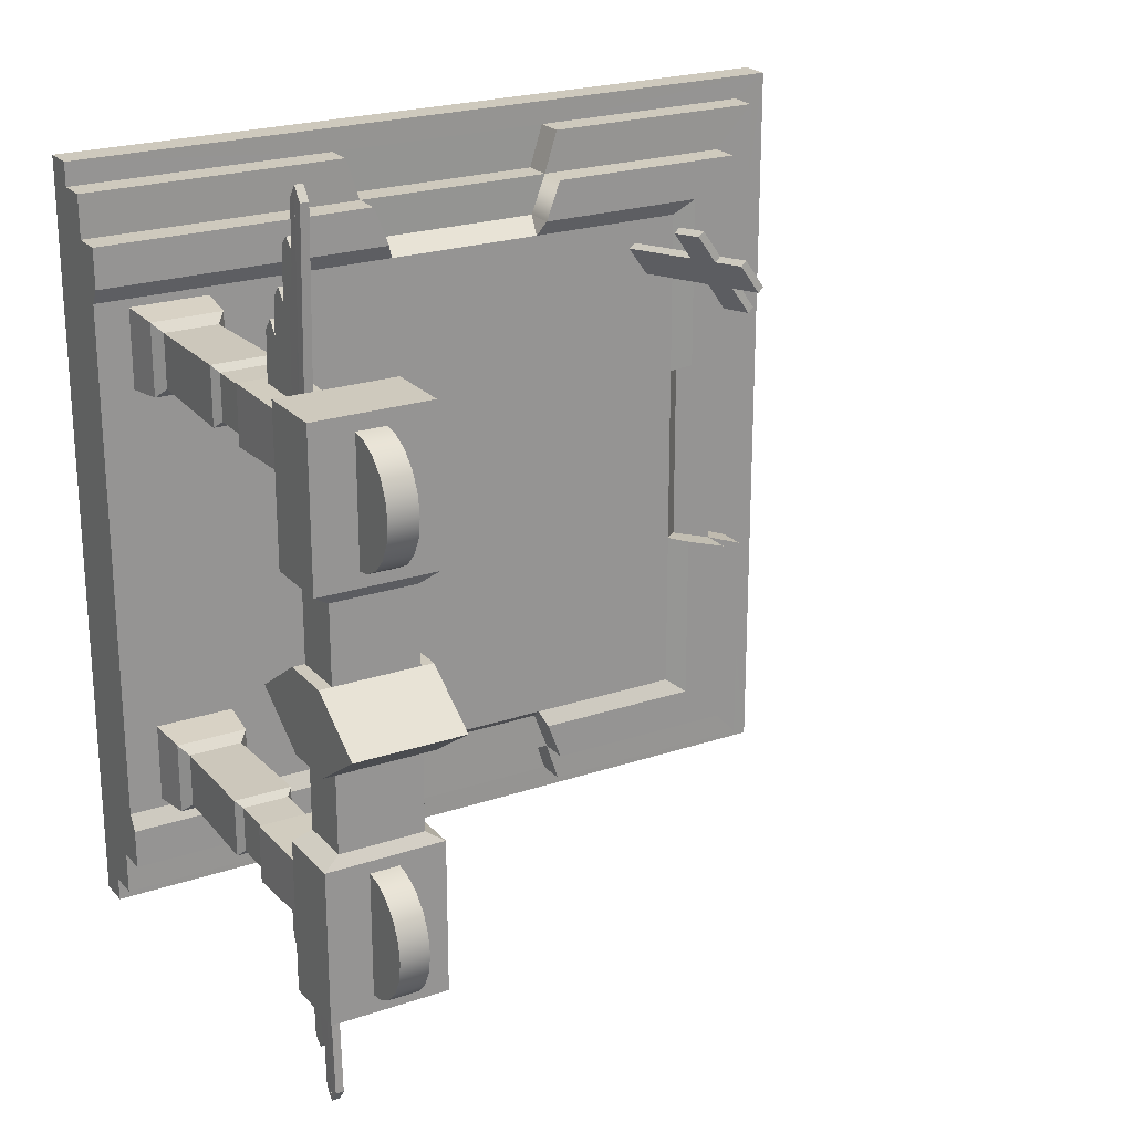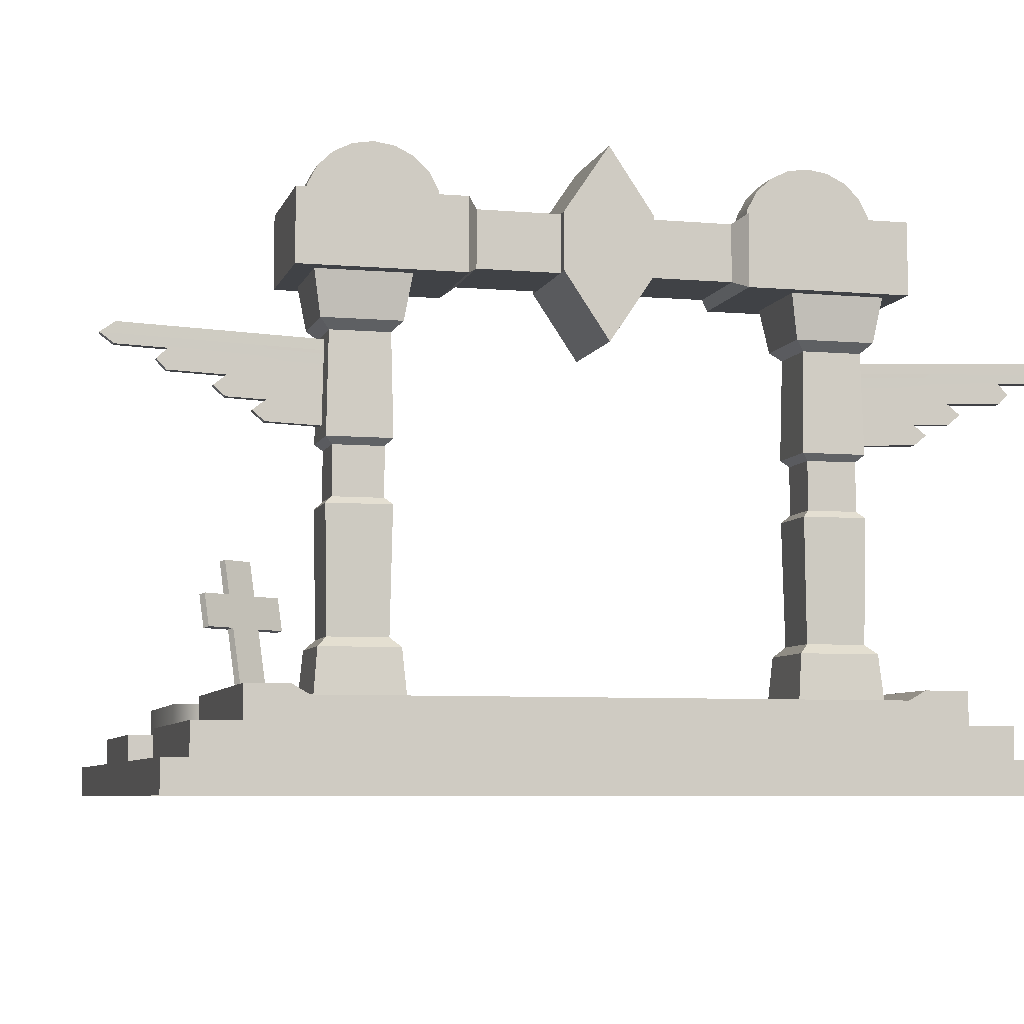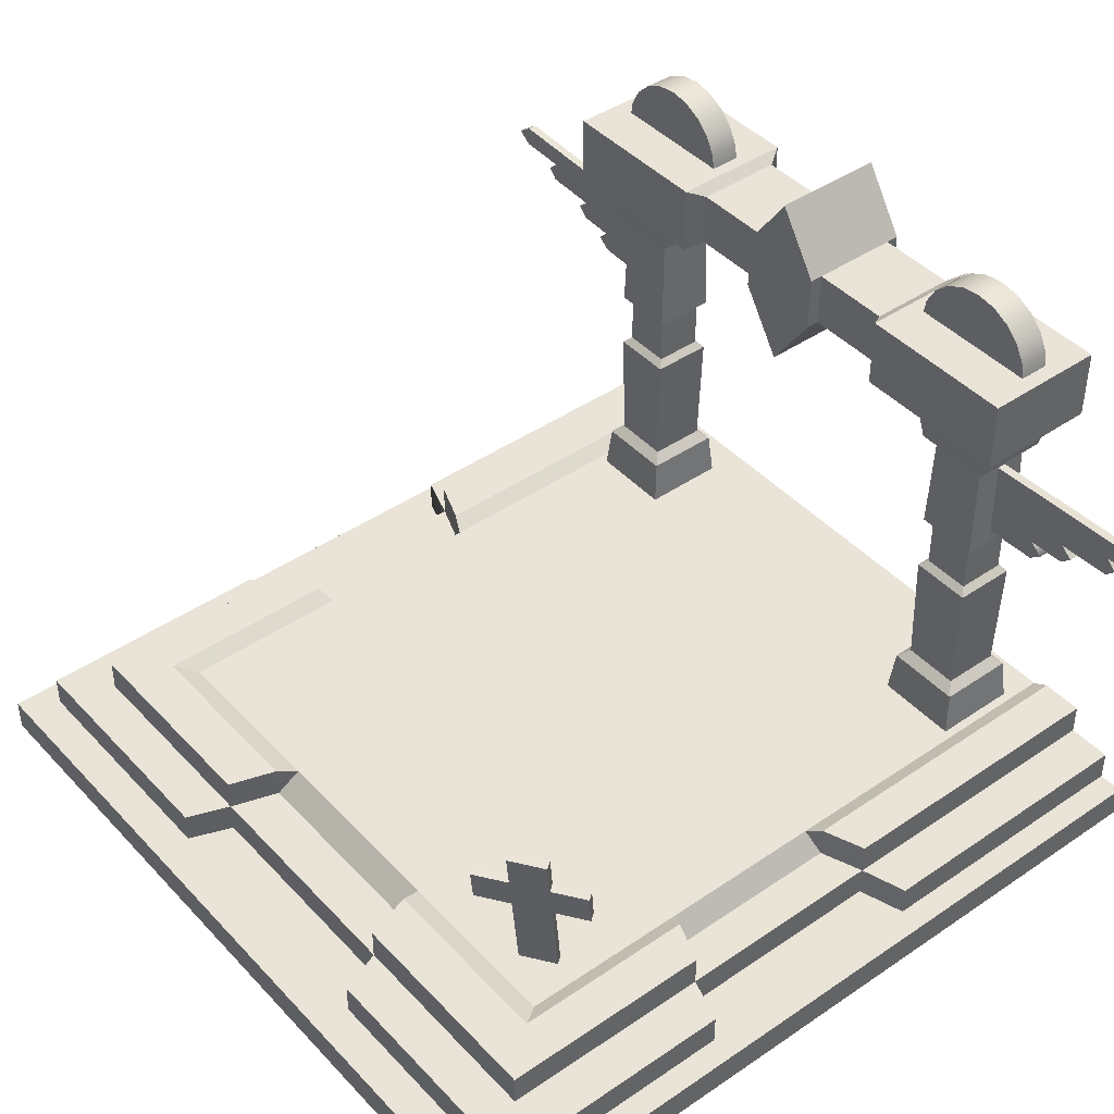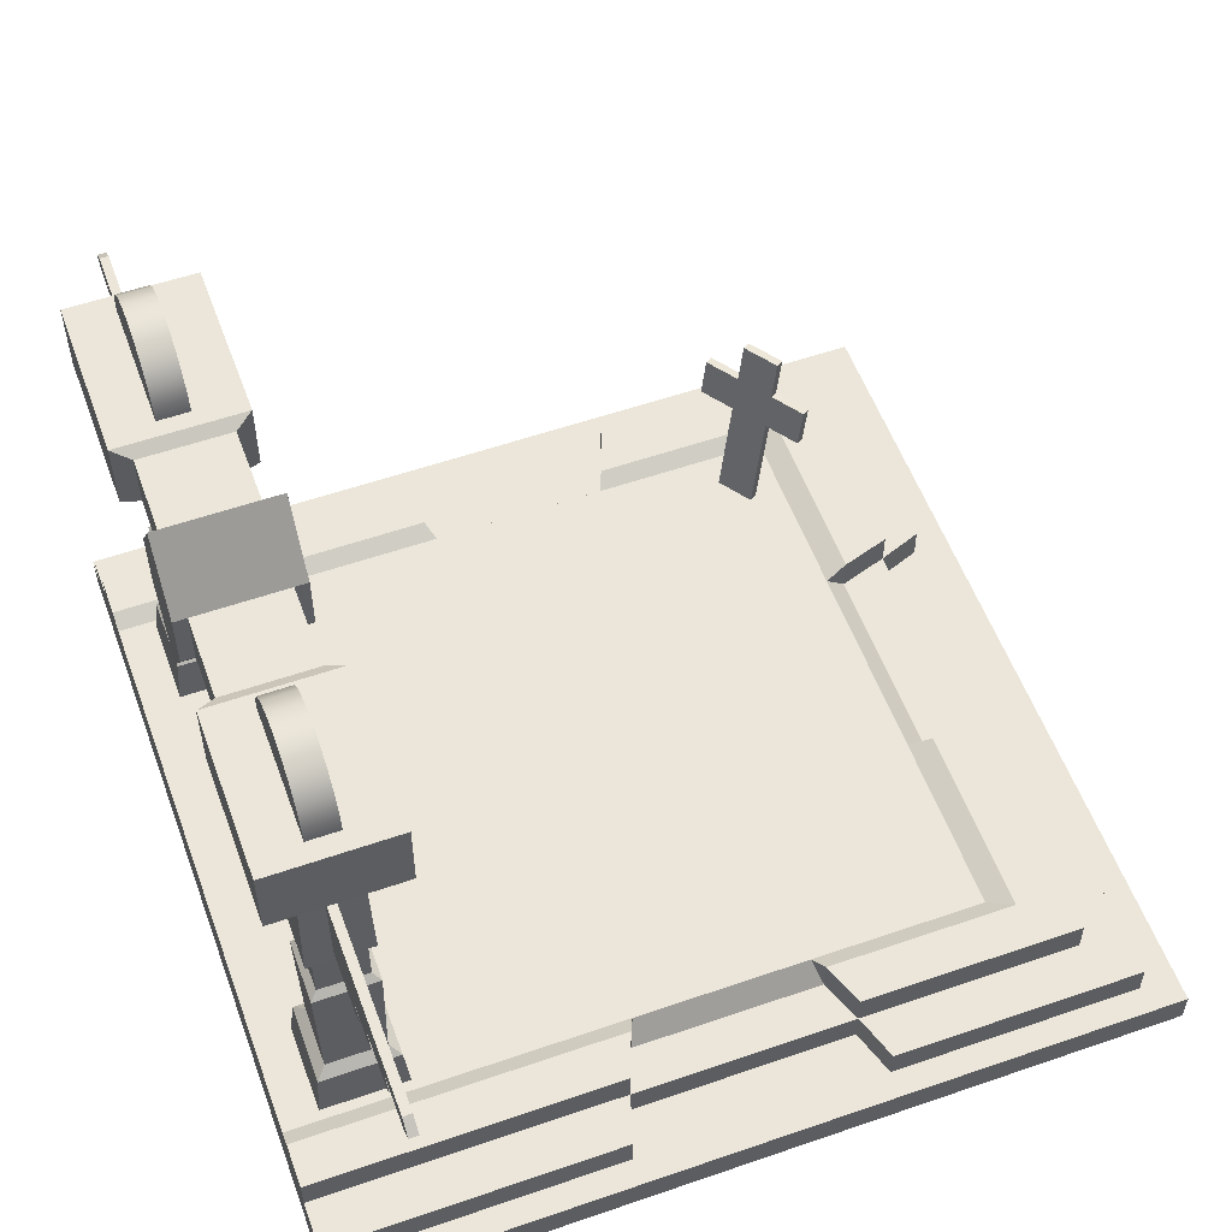
<metadata>
{"format":"obj","ext":"obj","renderer":"f3d","projection":"perspective","resolution":1024,"background":"white","views":[{"elev":22.7,"azim":149.9,"up":"+Z"},{"elev":-6.5,"azim":75.7,"up":"+Y"},{"elev":43.1,"azim":-39.0,"up":"+Y"},{"elev":55.5,"azim":160.0,"up":"+Y"}]}
</metadata>
<code>
g default
v -1.534 -1.588 1.915
v -1.482 -1.575 1.878
v -1.742 -0.2781 2.061
v -1.69 -0.2658 2.024
v -1.905 -0.2781 1.829
v -1.853 -0.2658 1.793
v -1.697 -1.588 1.683
v -1.645 -1.575 1.647
v -1.696 -0.5687 2.028
v -1.859 -0.5687 1.797
v -1.807 -0.5564 1.761
v -1.644 -0.5564 1.992
v -1.652 -0.8459 1.998
v -1.815 -0.8459 1.766
v -1.763 -0.8336 1.73
v -1.6 -0.8336 1.961
v -2.015 -0.5687 1.575
v -1.963 -0.5564 1.538
v -1.919 -0.8336 1.508
v -1.971 -0.8459 1.544
v -1.444 -0.8336 2.183
v -1.496 -0.8459 2.22
v -1.488 -0.5564 2.214
v -1.54 -0.5687 2.251
v 3 -1.729 -2.444
v -2.409 -1.729 -2.444
v 3 -1.492 -2.444
v -2.409 -1.492 -2.444
v 3 -1.492 2.536
v -2.409 -1.492 2.536
v 3 -1.729 2.536
v -2.409 -1.729 2.536
v 3 -1.729 -2.777
v -2.73 -1.729 -2.777
v 3 -1.729 2.87
v -2.73 -1.729 2.87
v 3 -1.962 -2.777
v -2.73 -1.962 -2.777
v 3 -1.962 2.87
v -2.73 -1.962 2.87
v 3 -1.962 -2.962
v -3 -1.962 -2.962
v 3 -1.962 3.053
v -3 -1.962 3.053
v 3 -2.203 -2.962
v -3 -2.203 -2.962
v 3 -2.203 3.053
v -3 -2.203 3.053
v 3 -1.492 -2.132
v -2.055 -1.492 -2.132
v -2.055 -1.492 2.224
v 3 -1.492 2.224
v 3 -1.562 -2.011
v -1.895 -1.562 -2.011
v -1.895 -1.562 2.103
v 3 -1.562 2.103
v 3 -1.562 0.04615
v -1.895 -1.562 -0.6925
v -2.055 -1.492 -0.736
v -2.409 -1.492 -0.848
v -2.409 -1.729 -0.848
v -2.73 -1.729 -0.9678
v -2.73 -1.963 -0.9678
v -1.895 -1.562 0.7848
v -2.055 -1.492 0.8283
v -2.409 -1.492 0.9403
v -2.409 -1.729 0.9403
v -2.73 -1.729 1.06
v -2.73 -1.963 1.06
v -2.055 -1.731 -0.736
v -2.055 -1.731 0.8283
v -2.409 -1.964 0.9403
v -2.409 -1.964 -0.848
v -0.9153 -1.962 2.87
v -0.9153 -1.729 2.87
v -0.808 -1.731 2.536
v -0.808 -1.492 2.536
v -0.6901 -1.492 2.224
v -0.6367 -1.562 2.103
v -0.007731 -1.562 0.04615
v -0.6367 -1.562 -2.011
v -0.6901 -1.492 -2.132
v -0.808 -1.492 -2.444
v -0.808 -1.731 -2.444
v -0.9153 -1.729 -2.777
v -0.9153 -1.961 -2.777
v 0.8998 -1.962 2.87
v 0.8998 -1.729 2.87
v 0.7926 -1.731 2.536
v 0.7926 -1.492 2.536
v 0.6747 -1.492 2.224
v 0.6212 -1.562 2.103
v 0.6212 -1.562 -2.011
v 0.6747 -1.492 -2.132
v 0.7926 -1.492 -2.444
v 0.7926 -1.731 -2.444
v 0.8998 -1.729 -2.777
v 0.8998 -1.961 -2.777
v -0.6901 -1.733 2.224
v 0.6747 -1.733 2.224
v 0.6747 -1.733 -2.132
v -0.6901 -1.733 -2.132
v -0.808 -1.962 -2.444
v 0.7926 -1.962 -2.444
v 0.7926 -1.963 2.536
v -0.808 -1.963 2.536
v 3 -1.73 0.04615
v 3 -1.976 0.04615
v 3 -2.203 0.04615
v 2.4 0.2516 1.85
v 2.464 0.2516 1.85
v 2.4 0.7632 1.829
v 2.465 0.7631 1.829
v 2.4 0.2716 2.334
v 2.464 0.2716 2.334
v 2.464 0.3447 2.422
v 2.4 0.3447 2.422
v 2.4 0.3247 1.847
v 2.464 0.3247 1.847
v 2.464 0.4178 2.328
v 2.4 0.4178 2.328
v 2.4 0.3977 1.844
v 2.464 0.3977 1.844
v 2.464 0.4708 1.841
v 2.4 0.4708 1.841
v 2.464 0.5439 1.838
v 2.4 0.5439 1.838
v 2.4 0.617 1.835
v 2.464 0.6901 1.832
v 2.4 0.6901 1.832
v 2.464 0.617 1.835
v 2.4 0.8381 1.825
v 2.464 0.8382 1.826
v 2.464 0.5021 2.683
v 2.4 0.5021 2.683
v 2.464 0.4291 2.6
v 2.4 0.4291 2.6
v 2.464 0.5752 2.594
v 2.4 0.5752 2.594
v 2.464 0.7379 2.986
v 2.4 0.7379 2.986
v 2.464 0.6648 3.06
v 2.4 0.6648 3.06
v 2.4 0.6648 3.06
v 2.464 0.5918 2.992
v 2.4 0.5918 2.992
v 2.4 0.8256 3.435
v 2.464 0.8256 3.435
v 2.464 0.7525 3.337
v 2.398 0.7525 3.337
v 2.4 0.8256 3.435
v 2.464 0.8256 3.435
v 2.399 0.9013 3.331
v 2.464 0.9015 3.332
v 2.464 0.6648 3.06
v 2.11 -1.573 2.04
v 2.736 -1.573 2.04
v 2.084 1.287 2.066
v 2.762 1.287 2.066
v 2.084 1.287 1.388
v 2.762 1.287 1.388
v 2.11 -1.573 1.414
v 2.736 -1.573 1.414
v 2.705 -1.234 1.445
v 2.141 -1.234 1.445
v 2.141 -1.234 2.009
v 2.705 -1.234 2.009
v 2.705 0.9474 1.445
v 2.141 0.9474 1.445
v 2.141 0.9474 2.009
v 2.705 0.9474 2.009
v 2.634 0.8796 1.516
v 2.212 0.8796 1.516
v 2.634 -1.166 1.516
v 2.212 -1.166 1.516
v 2.212 -1.166 1.938
v 2.212 0.8796 1.938
v 2.634 -1.166 1.938
v 2.634 0.8796 1.938
v 2.651 -0.2831 1.499
v 2.195 -0.2831 1.499
v 2.195 -0.2831 1.955
v 2.651 -0.2831 1.955
v 2.651 0.1622 1.499
v 2.195 0.1622 1.499
v 2.195 0.1622 1.955
v 2.651 0.1622 1.955
v 2.601 0.1136 1.549
v 2.245 0.1136 1.549
v 2.601 -0.2345 1.549
v 2.245 -0.2345 1.549
v 2.245 -0.2345 1.905
v 2.245 0.1136 1.905
v 2.601 -0.2345 1.905
v 2.601 0.1136 1.905
v 1.973 1.783 2.208
v 2.874 1.783 2.208
v 1.973 1.264 2.208
v 2.874 1.264 2.208
v 2.874 1.264 1.037
v 1.973 1.264 1.037
v 1.973 1.783 1.037
v 2.874 1.783 1.037
v 2.745 1.319 0.9553
v 2.102 1.319 0.9553
v 2.745 1.319 0.3682
v 2.102 1.319 0.3682
v 2.102 1.727 0.9553
v 2.102 1.727 0.3682
v 2.745 1.727 0.3682
v 2.745 1.727 0.9553
v 2.84 0.846 0.04897
v 2.007 0.846 0.04897
v 2.007 2.201 0.04897
v 2.84 2.201 0.04897
v 2.007 1.319 0.3682
v 2.007 1.727 0.3682
v 2.84 1.727 0.3682
v 2.84 1.319 0.3682
v 1.973 1.783 -2.11
v 2.874 1.783 -2.11
v 1.973 1.264 -2.11
v 2.874 1.264 -2.11
v 2.874 1.264 -0.9389
v 1.973 1.264 -0.9389
v 1.973 1.783 -0.9389
v 2.874 1.783 -0.9389
v 2.745 1.319 -0.8574
v 2.102 1.319 -0.8574
v 2.745 1.319 -0.2702
v 2.102 1.319 -0.2702
v 2.102 1.727 -0.8574
v 2.102 1.727 -0.2702
v 2.745 1.727 -0.2702
v 2.745 1.727 -0.8574
v 2.007 1.319 -0.2702
v 2.007 1.727 -0.2702
v 2.84 1.727 -0.2702
v 2.84 1.319 -0.2702
v 2.546 2.183 -1.648
v 2.546 2.117 -1.781
v 2.546 2.015 -1.887
v 2.546 1.886 -1.954
v 2.546 1.743 -1.978
v 2.546 1.743 -1.024
v 2.546 1.886 -1.048
v 2.546 2.015 -1.115
v 2.546 2.117 -1.221
v 2.546 2.183 -1.354
v 2.546 2.205 -1.501
v 2.323 2.183 -1.648
v 2.323 2.117 -1.781
v 2.323 2.015 -1.887
v 2.323 1.886 -1.954
v 2.323 1.743 -1.978
v 2.323 1.743 -1.024
v 2.323 1.886 -1.048
v 2.323 2.015 -1.115
v 2.323 2.117 -1.221
v 2.323 2.183 -1.354
v 2.323 2.205 -1.501
v 2.546 1.743 -1.501
v 2.323 1.743 -1.501
v 2.4 0.2516 -1.832
v 2.464 0.2516 -1.832
v 2.4 0.7632 -1.811
v 2.465 0.7631 -1.811
v 2.4 0.2716 -2.316
v 2.464 0.2716 -2.316
v 2.464 0.3447 -2.404
v 2.4 0.3447 -2.404
v 2.4 0.3247 -1.829
v 2.464 0.3247 -1.829
v 2.464 0.4178 -2.31
v 2.4 0.4178 -2.31
v 2.4 0.3977 -1.826
v 2.464 0.3977 -1.826
v 2.464 0.4708 -1.823
v 2.4 0.4708 -1.823
v 2.464 0.5439 -1.82
v 2.4 0.5439 -1.82
v 2.4 0.617 -1.817
v 2.464 0.6901 -1.814
v 2.4 0.6901 -1.814
v 2.464 0.617 -1.817
v 2.4 0.8381 -1.807
v 2.464 0.8382 -1.808
v 2.464 0.5021 -2.665
v 2.4 0.5021 -2.665
v 2.464 0.4291 -2.582
v 2.4 0.4291 -2.582
v 2.464 0.5752 -2.576
v 2.4 0.5752 -2.576
v 2.464 0.7379 -2.968
v 2.4 0.7379 -2.968
v 2.464 0.6648 -3.042
v 2.4 0.6648 -3.042
v 2.4 0.6648 -3.042
v 2.464 0.5918 -2.974
v 2.4 0.5918 -2.974
v 2.4 0.8256 -3.417
v 2.464 0.8256 -3.417
v 2.464 0.7525 -3.319
v 2.398 0.7525 -3.319
v 2.4 0.8256 -3.417
v 2.464 0.8256 -3.417
v 2.399 0.9013 -3.313
v 2.464 0.9015 -3.313
v 2.464 0.6648 -3.042
v 2.11 -1.573 -1.316
v 2.736 -1.573 -1.316
v 2.084 1.287 -1.29
v 2.762 1.287 -1.29
v 2.084 1.287 -1.968
v 2.762 1.287 -1.968
v 2.11 -1.573 -1.942
v 2.736 -1.573 -1.942
v 2.705 -1.234 -1.911
v 2.141 -1.234 -1.911
v 2.141 -1.234 -1.347
v 2.705 -1.234 -1.347
v 2.705 0.9474 -1.911
v 2.141 0.9474 -1.911
v 2.141 0.9474 -1.347
v 2.705 0.9474 -1.347
v 2.634 0.8796 -1.84
v 2.212 0.8796 -1.84
v 2.634 -1.166 -1.84
v 2.212 -1.166 -1.84
v 2.212 -1.166 -1.418
v 2.212 0.8796 -1.418
v 2.634 -1.166 -1.418
v 2.634 0.8796 -1.418
v 2.651 -0.2831 -1.857
v 2.195 -0.2831 -1.857
v 2.195 -0.2831 -1.401
v 2.651 -0.2831 -1.401
v 2.651 0.1622 -1.857
v 2.195 0.1622 -1.857
v 2.195 0.1622 -1.401
v 2.651 0.1622 -1.401
v 2.601 0.1136 -1.807
v 2.245 0.1136 -1.807
v 2.601 -0.2345 -1.807
v 2.245 -0.2345 -1.807
v 2.245 -0.2345 -1.451
v 2.245 0.1136 -1.451
v 2.601 -0.2345 -1.451
v 2.601 0.1136 -1.451
v 2.546 2.183 1.476
v 2.546 2.117 1.344
v 2.546 2.015 1.238
v 2.546 1.886 1.17
v 2.546 1.743 1.147
v 2.546 1.743 2.1
v 2.546 1.886 2.077
v 2.546 2.015 2.009
v 2.546 2.117 1.904
v 2.546 2.183 1.771
v 2.546 2.205 1.624
v 2.323 2.183 1.476
v 2.323 2.117 1.344
v 2.323 2.015 1.238
v 2.323 1.886 1.17
v 2.323 1.743 1.147
v 2.323 1.743 2.1
v 2.323 1.886 2.077
v 2.323 2.015 2.009
v 2.323 2.117 1.904
v 2.323 2.183 1.771
v 2.323 2.205 1.624
v 2.546 1.743 1.624
v 2.323 1.743 1.624
g Start_tile
f 1 2 16 13
f 3 4 6 5
f 14 15 8 7
f 2 8 15 16
f 7 1 13 14
f 10 9 3 5
f 5 6 11 10
f 12 11 6 4
f 9 12 4 3
f 14 13 9 10
f 17 18 19 20
f 16 15 11 12
f 22 21 23 24
f 10 11 18 17
f 11 15 19 18
f 15 14 20 19
f 14 10 17 20
f 13 16 21 22
f 16 12 23 21
f 12 9 24 23
f 9 13 22 24
f 84 26 28 83
f 80 64 55 79
f 77 30 32 76
f 67 32 30 66
f 26 84 85 34
f 76 32 36 75
f 32 67 68 36
f 34 85 86 38
f 75 36 40 74
f 36 68 69 40
f 38 86 42
f 74 40 44
f 40 69 44
f 83 28 50 82
f 66 30 51 65
f 30 77 78 51
f 82 50 54 81
f 65 51 55 64
f 51 78 79 55
f 81 54 58 80
f 50 59 58 54
f 28 60 59 50
f 26 61 60 28
f 62 61 26 34
f 63 62 34 38
f 42 63 38
f 80 58 64
f 70 71 64 58
f 61 67 71 70
f 69 72 73 63
f 65 64 71
f 58 59 70
f 66 65 71 67
f 59 60 61 70
f 68 67 72 69
f 67 61 73 72
f 61 62 63 73
f 44 42 46 48
f 87 74 44 43
f 105 106 74 87
f 99 76 89 100
f 79 99 100 92
f 80 79 92
f 93 81 80
f 101 102 81 93
f 96 84 102 101
f 86 103 104 98
f 42 86 98 41
f 39 87 43
f 35 88 87 39
f 31 89 88 35
f 29 90 89 31
f 91 90 29 52
f 92 91 52 56
f 57 80 92 56
f 53 93 80 57
f 49 94 93 53
f 27 95 94 49
f 25 96 95 27
f 97 96 25 33
f 98 97 33 37
f 41 98 37
f 78 77 76 99
f 90 91 100 89
f 79 78 99
f 91 92 100
f 82 81 102
f 93 94 101
f 83 82 102 84
f 94 95 96 101
f 85 84 103 86
f 84 96 104 103
f 96 97 98 104
f 89 76 106 105
f 76 75 74 106
f 88 89 105 87
f 69 63 42 44
f 48 47 43 44
f 45 46 42 41
f 27 49 25
f 52 29 31
f 49 53 25
f 56 52 31
f 53 57 107 25
f 57 56 31 107
f 33 25 37
f 31 35 39
f 108 37 25 107
f 39 108 107 31
f 41 37 45
f 39 43 47
f 37 108 109 45
f 108 39 47 109
f 147 150 149 148
f 114 110 111 115
f 117 114 115 116
f 114 117 118 110
f 111 119 116 115
f 121 117 116 120
f 117 121 122 118
f 119 123 120 116
f 135 137 136 134
f 121 125 122
f 123 124 120
f 144 146 145 142
f 152 154 153 151
f 124 134 136 120
f 120 136 137 121
f 121 137 135 125
f 126 138 134 124
f 125 135 139 127
f 127 139 128
f 113 140 129
f 130 141 112
f 129 140 142 131
f 128 143 141 130
f 131 142 145 138
f 138 145 146 139
f 139 146 144 128
f 113 148 149 140
f 140 149 150 141
f 141 150 147 112
f 112 151 153 132
f 132 153 154 133
f 133 154 152 113
f 135 134 138 139
f 143 155 140 141
f 138 126 131
f 170 171 159 158
f 160 161 168 169
f 171 168 161 159
f 169 170 158 160
f 165 164 163 162
f 162 156 166 165
f 156 157 167 166
f 157 163 164 167
f 173 172 184 185
f 185 186 177 173
f 186 187 179 177
f 187 184 172 179
f 169 168 172 173
f 164 165 175 174
f 165 166 176 175
f 170 169 173 177
f 166 167 178 176
f 171 170 177 179
f 167 164 174 178
f 168 171 179 172
f 181 180 174 175
f 175 176 182 181
f 176 178 183 182
f 178 174 180 183
f 189 188 190 191
f 191 192 193 189
f 192 194 195 193
f 194 190 188 195
f 185 184 188 189
f 180 181 191 190
f 181 182 192 191
f 186 185 189 193
f 182 183 194 192
f 187 186 193 195
f 183 180 190 194
f 184 187 195 188
f 202 196 197 203
f 196 198 199 197
f 198 201 200 199
f 203 197 199 200
f 198 196 202 201
f 205 207 206 204
f 208 209 207 205
f 209 208 211 210
f 210 211 204 206
f 201 205 204 200
f 202 208 205 201
f 203 211 208 202
f 200 204 211 203
f 207 213 212 206
f 210 215 214 209
f 217 214 213 216
f 219 212 215 218
f 209 217 216 207
f 207 216 213
f 214 217 209
f 206 219 218 210
f 210 218 215
f 212 219 206
f 226 227 221 220
f 220 221 223 222
f 222 223 224 225
f 227 224 223 221
f 222 225 226 220
f 229 228 230 231
f 232 229 231 233
f 233 234 235 232
f 234 230 228 235
f 225 224 228 229
f 226 225 229 232
f 227 226 232 235
f 224 227 235 228
f 231 230 212 213
f 234 233 214 215
f 237 236 213 214
f 239 238 215 212
f 233 231 236 237
f 231 213 236
f 214 233 237
f 230 234 238 239
f 234 215 238
f 212 230 239
f 240 241 252 251
f 241 242 253 252
f 242 243 254 253
f 243 244 255 254
f 245 246 257 256
f 246 247 258 257
f 247 248 259 258
f 248 249 260 259
f 249 250 261 260
f 250 240 251 261
f 241 240 262
f 242 241 262
f 243 242 262
f 244 243 262
f 246 245 262
f 247 246 262
f 248 247 262
f 249 248 262
f 250 249 262
f 240 250 262
f 263 251 252
f 263 252 253
f 263 253 254
f 255 263 254
f 263 256 257
f 263 257 258
f 263 258 259
f 263 259 260
f 263 260 261
f 251 263 261
f 301 302 303 304
f 268 269 265 264
f 271 270 269 268
f 268 264 272 271
f 265 269 270 273
f 275 274 270 271
f 271 272 276 275
f 273 270 274 277
f 289 288 290 291
f 275 276 279
f 277 274 278
f 298 296 299 300
f 306 305 307 308
f 278 274 290 288
f 274 275 291 290
f 275 279 289 291
f 280 278 288 292
f 279 281 293 289
f 281 282 293
f 267 283 294
f 284 266 295
f 283 285 296 294
f 282 284 295 297
f 285 292 299 296
f 292 293 300 299
f 293 282 298 300
f 267 294 303 302
f 294 295 304 303
f 295 266 301 304
f 266 286 307 305
f 286 287 308 307
f 287 267 306 308
f 289 293 292 288
f 297 295 294 309
f 292 285 280
f 324 325 313 312
f 314 315 322 323
f 325 322 315 313
f 323 324 312 314
f 319 318 317 316
f 316 310 320 319
f 310 311 321 320
f 311 317 318 321
f 327 326 338 339
f 339 340 331 327
f 340 341 333 331
f 341 338 326 333
f 323 322 326 327
f 318 319 329 328
f 319 320 330 329
f 324 323 327 331
f 320 321 332 330
f 325 324 331 333
f 321 318 328 332
f 322 325 333 326
f 335 334 328 329
f 329 330 336 335
f 330 332 337 336
f 332 328 334 337
f 343 342 344 345
f 345 346 347 343
f 346 348 349 347
f 348 344 342 349
f 339 338 342 343
f 334 335 345 344
f 335 336 346 345
f 340 339 343 347
f 336 337 348 346
f 341 340 347 349
f 337 334 344 348
f 338 341 349 342
f 350 351 362 361
f 351 352 363 362
f 352 353 364 363
f 353 354 365 364
f 355 356 367 366
f 356 357 368 367
f 357 358 369 368
f 358 359 370 369
f 359 360 371 370
f 360 350 361 371
f 351 350 372
f 352 351 372
f 353 352 372
f 354 353 372
f 356 355 372
f 357 356 372
f 358 357 372
f 359 358 372
f 360 359 372
f 350 360 372
f 373 361 362
f 373 362 363
f 373 363 364
f 365 373 364
f 373 366 367
f 373 367 368
f 373 368 369
f 373 369 370
f 373 370 371
f 361 373 371

</code>
